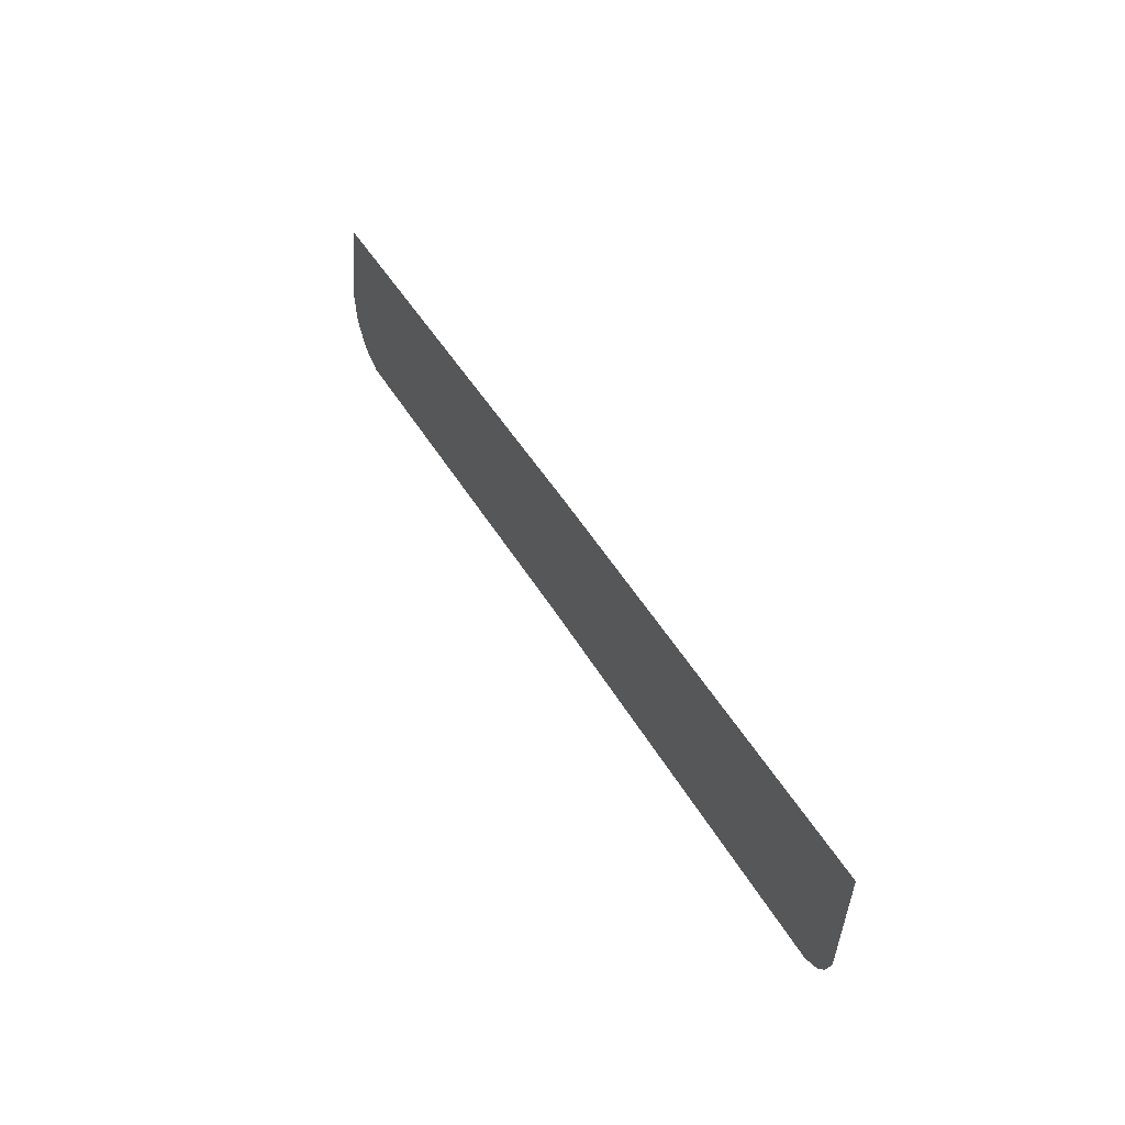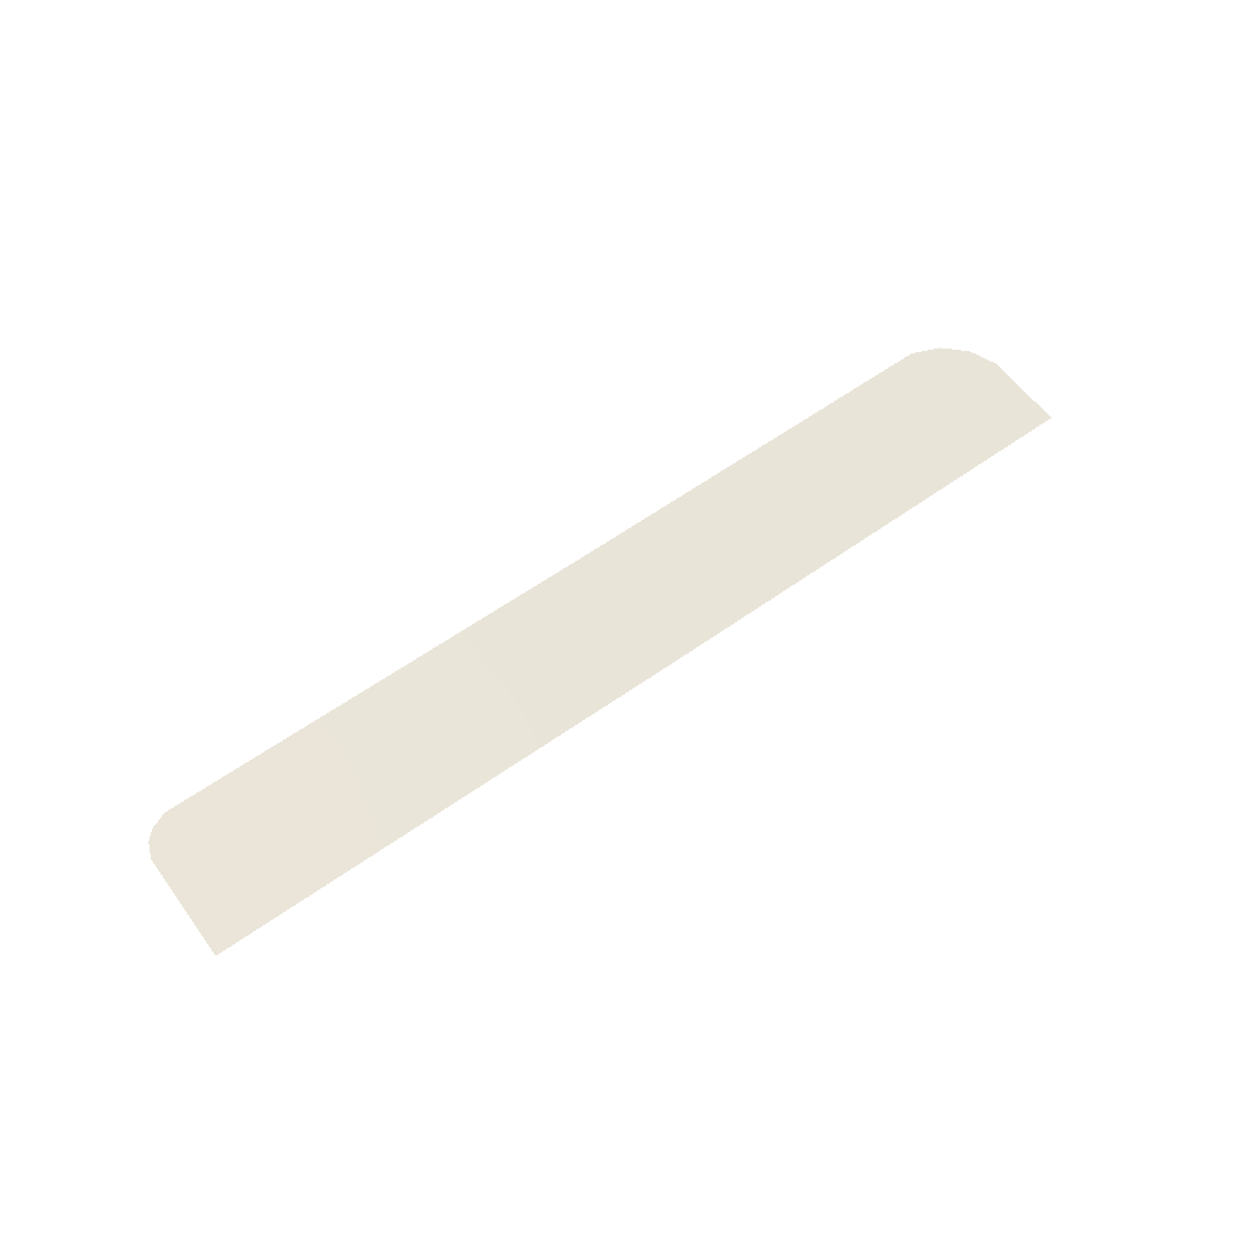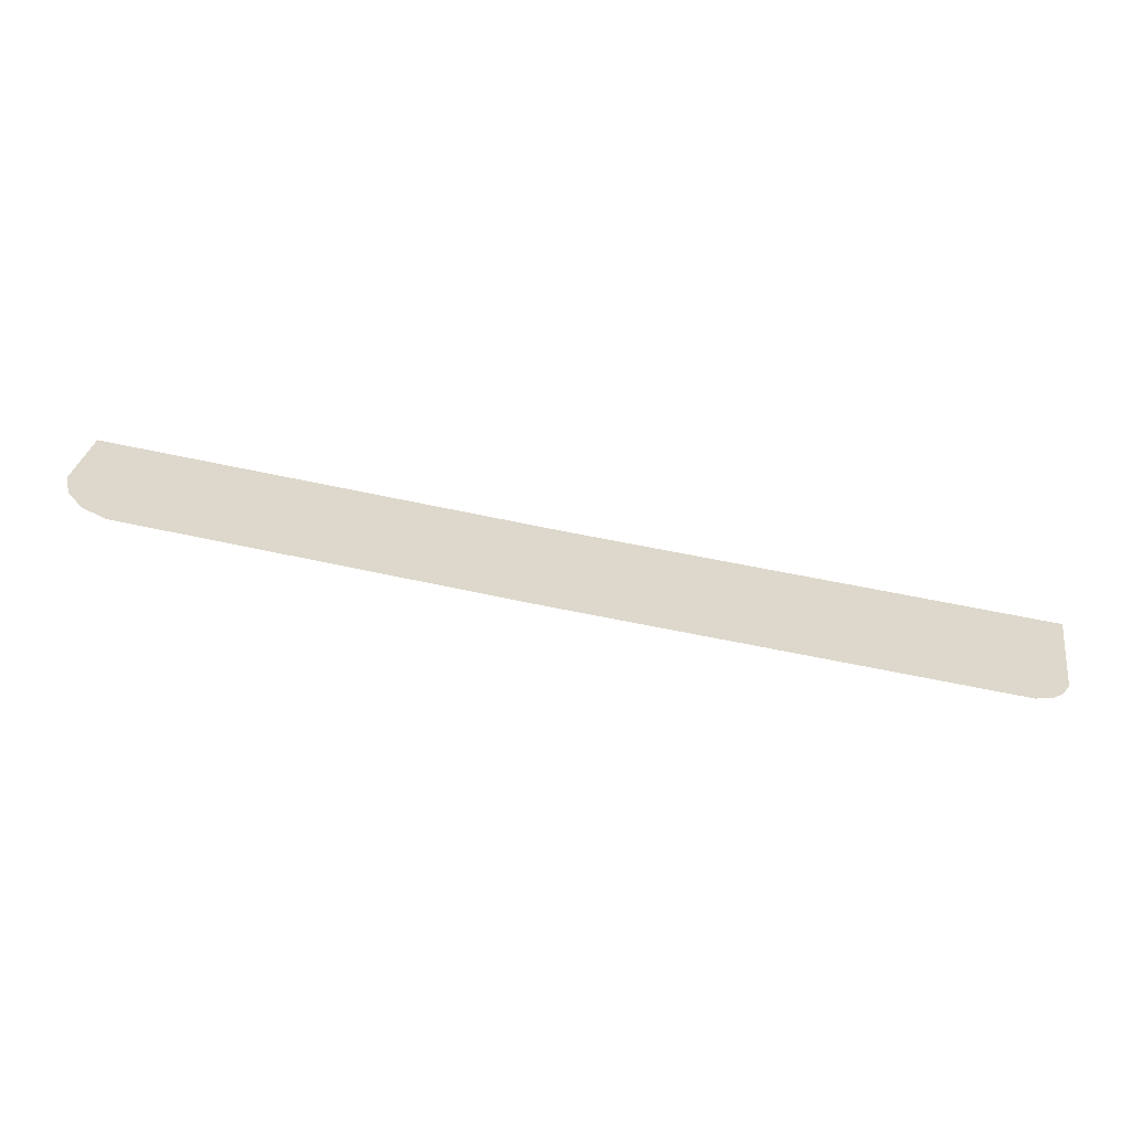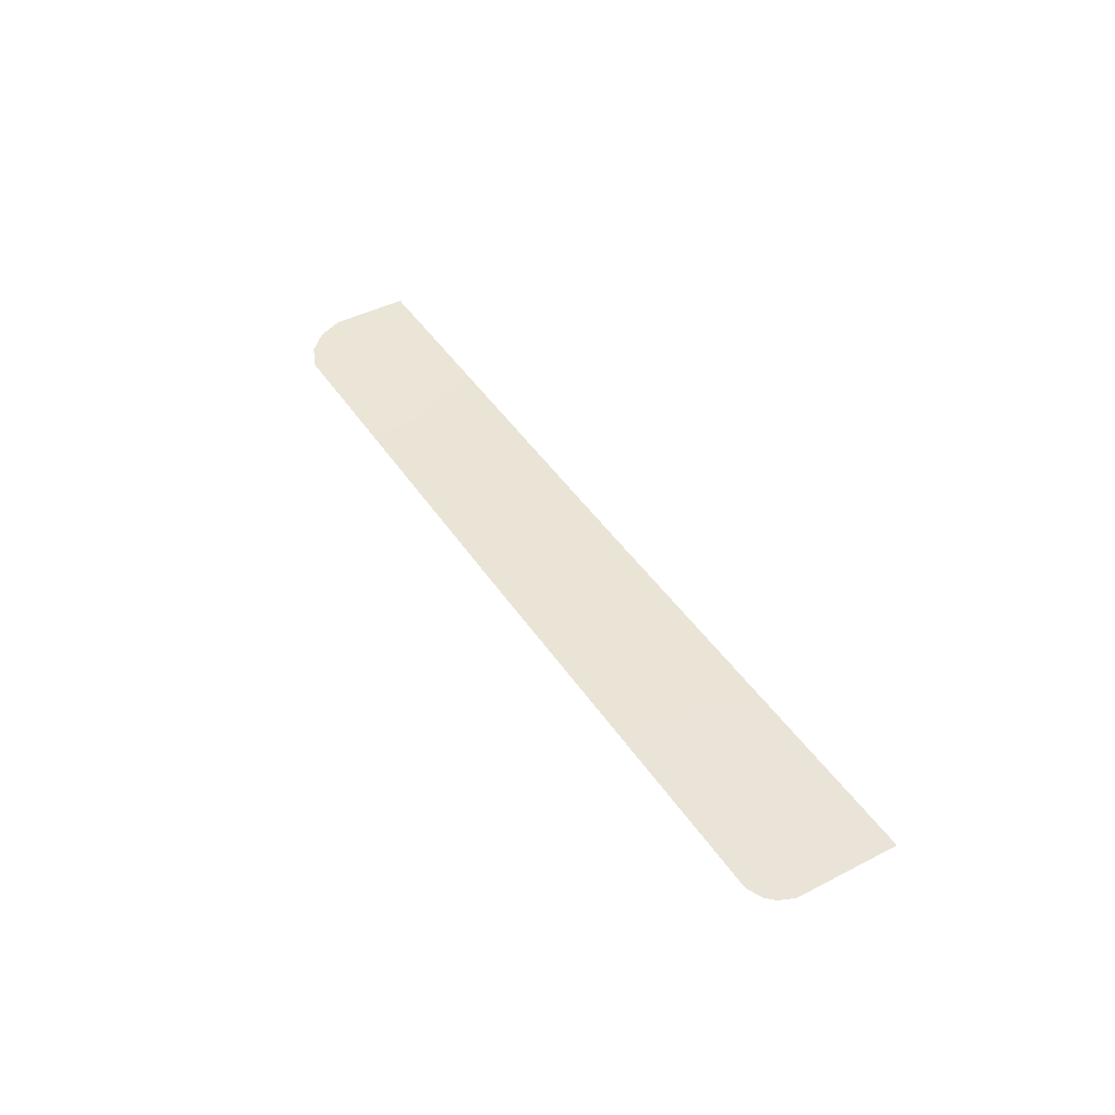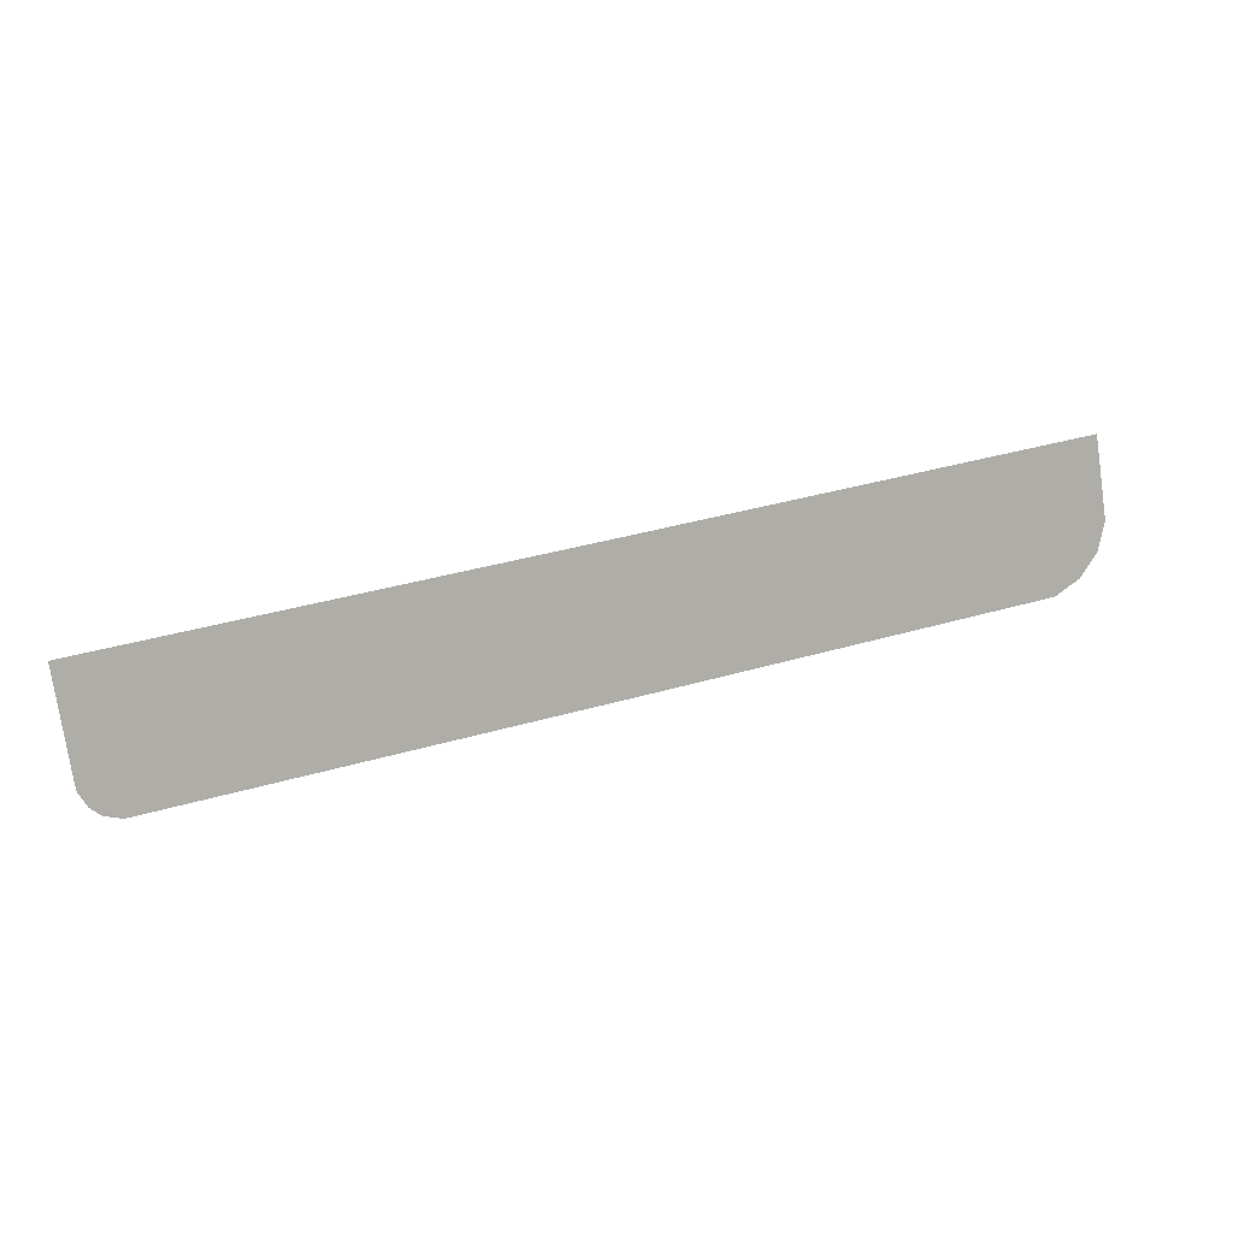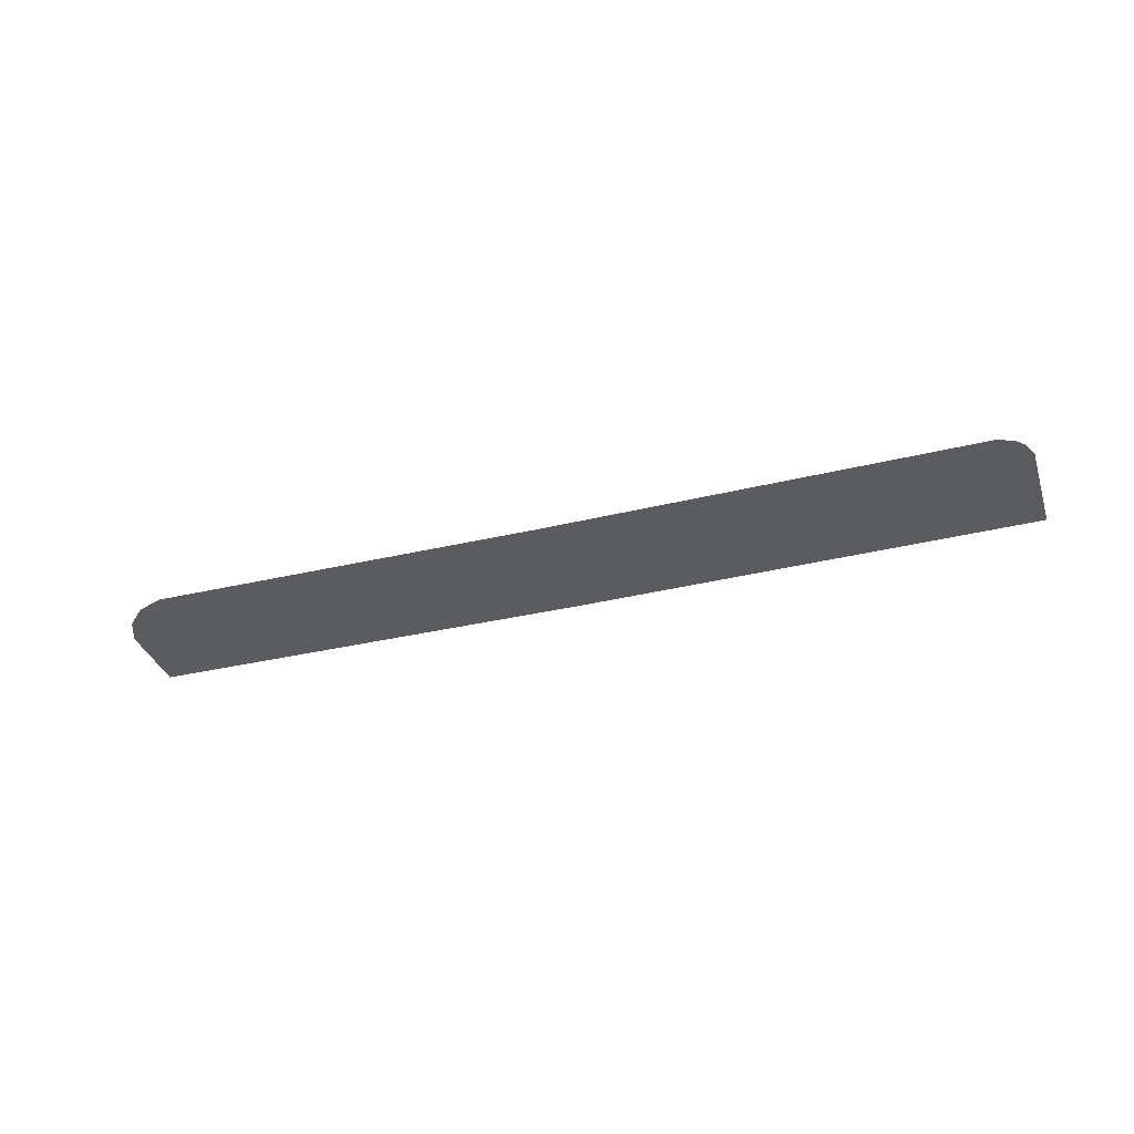
<metadata>
{"format":"obj","ext":"obj","renderer":"f3d","projection":"perspective","resolution":1024,"background":"white","views":[{"elev":35.5,"azim":61.1,"up":"+Y"},{"elev":60.2,"azim":135.0,"up":"+Z"},{"elev":-59.3,"azim":-7.7,"up":"+Y"},{"elev":44.1,"azim":50.1,"up":"+Z"},{"elev":11.0,"azim":160.9,"up":"+Y"},{"elev":-34.9,"azim":8.6,"up":"+Z"}]}
</metadata>
<code>
o _1WALL_small03_02_000_SUB2_Scene.346
v -1.365e+04 -9.178e+04 -127.2
v -1.364e+04 -9.177e+04 -127.1
v -1.364e+04 -9.177e+04 -127.1
v -1.363e+04 -9.176e+04 -127
v -1.362e+04 -9.17e+04 -127
v -1.389e+04 -9.166e+04 -129.9
v -1.39e+04 -9.174e+04 -129.9
v -1.413e+04 -9.17e+04 -129.9
v -1.415e+04 -9.162e+04 -129.9
v -1.416e+04 -9.166e+04 -129.9
v -1.415e+04 -9.168e+04 -129.9
v -1.414e+04 -9.169e+04 -129.9
f 1 3 2
f 1 4 3
f 1 5 4
f 1 6 5
f 1 7 6
f 8 6 7
f 8 9 6
f 8 10 9
f 10 8 11
f 11 8 12

</code>
